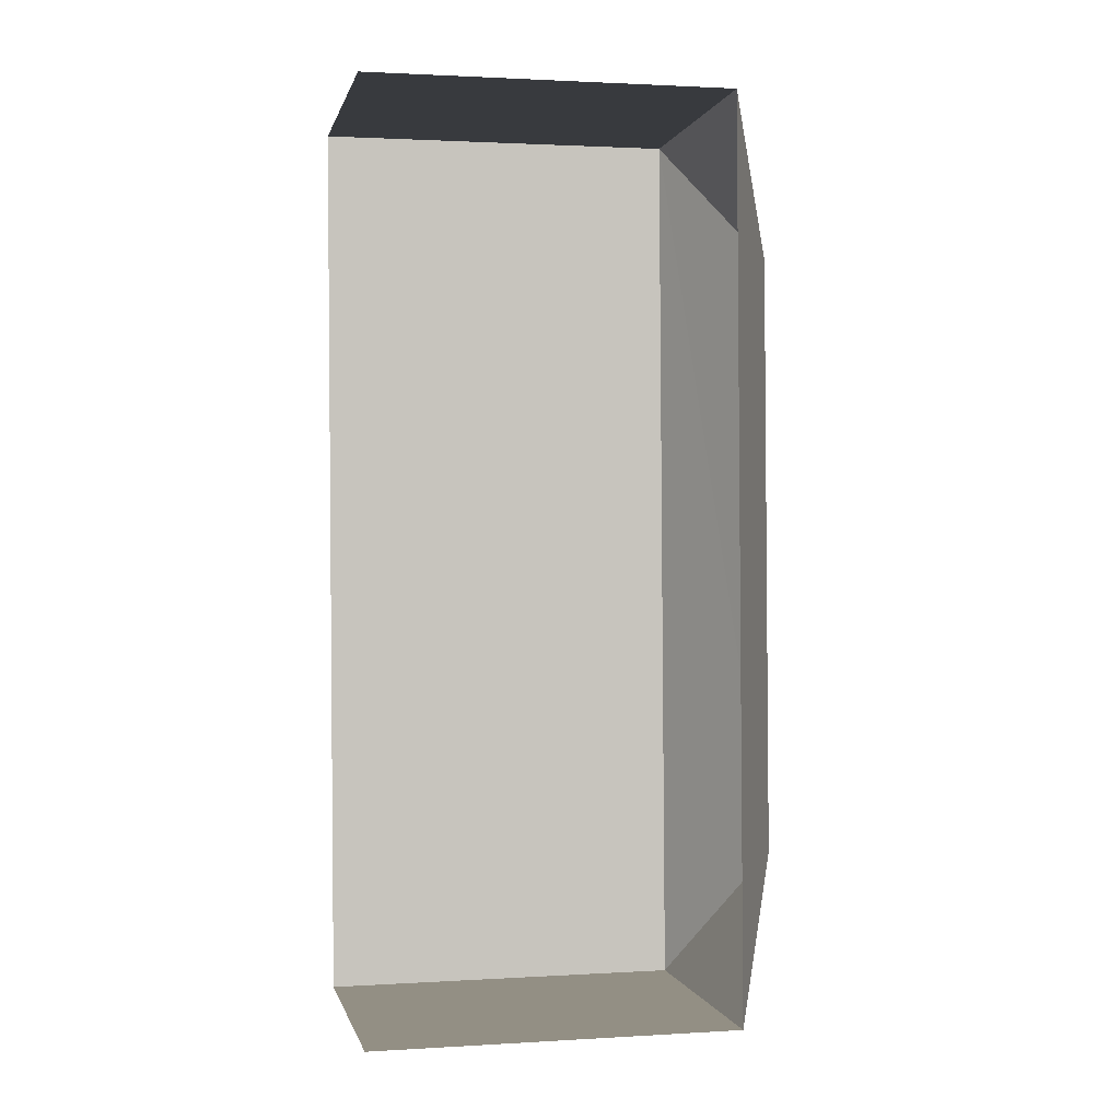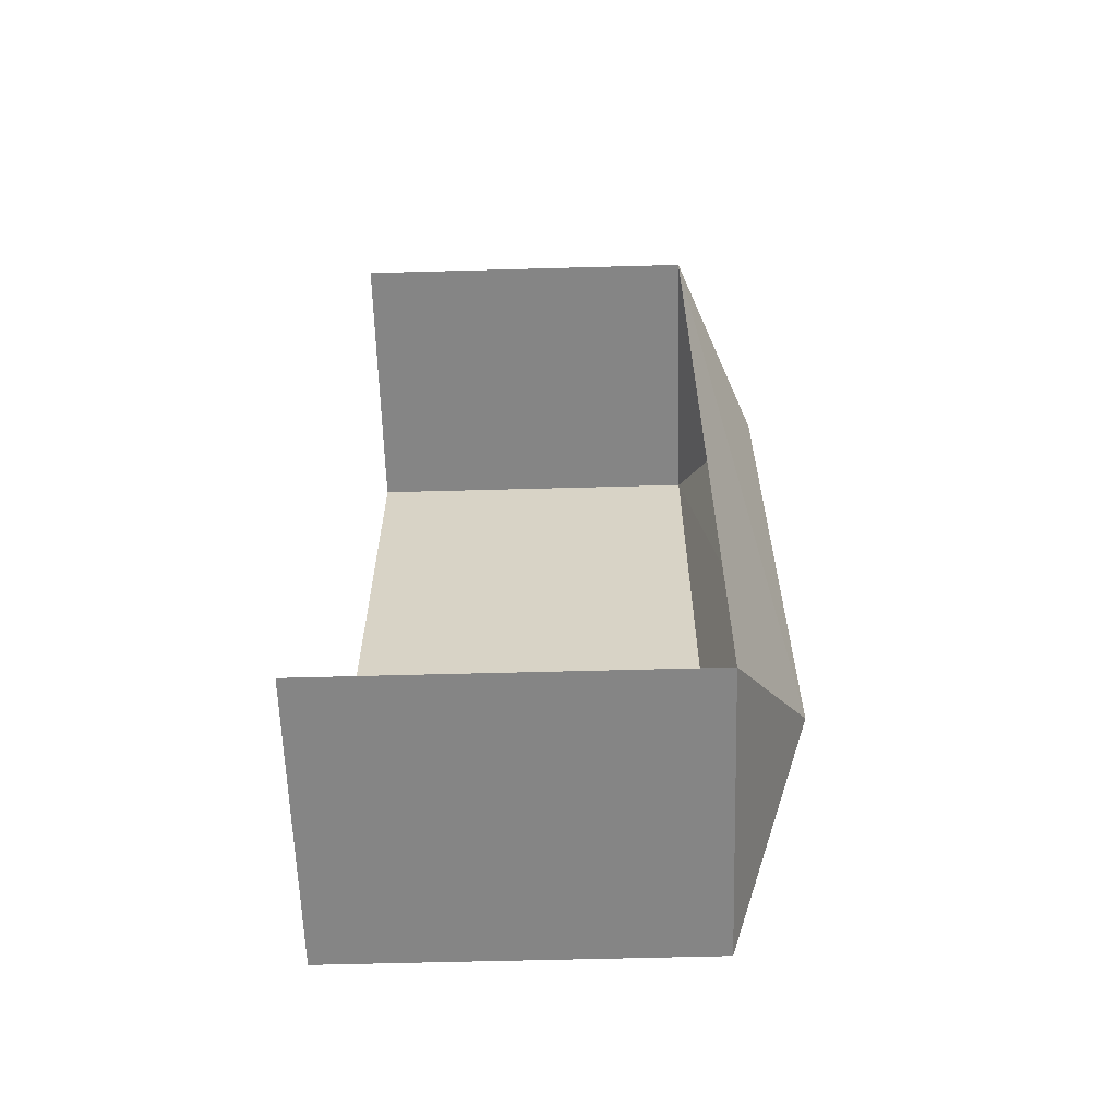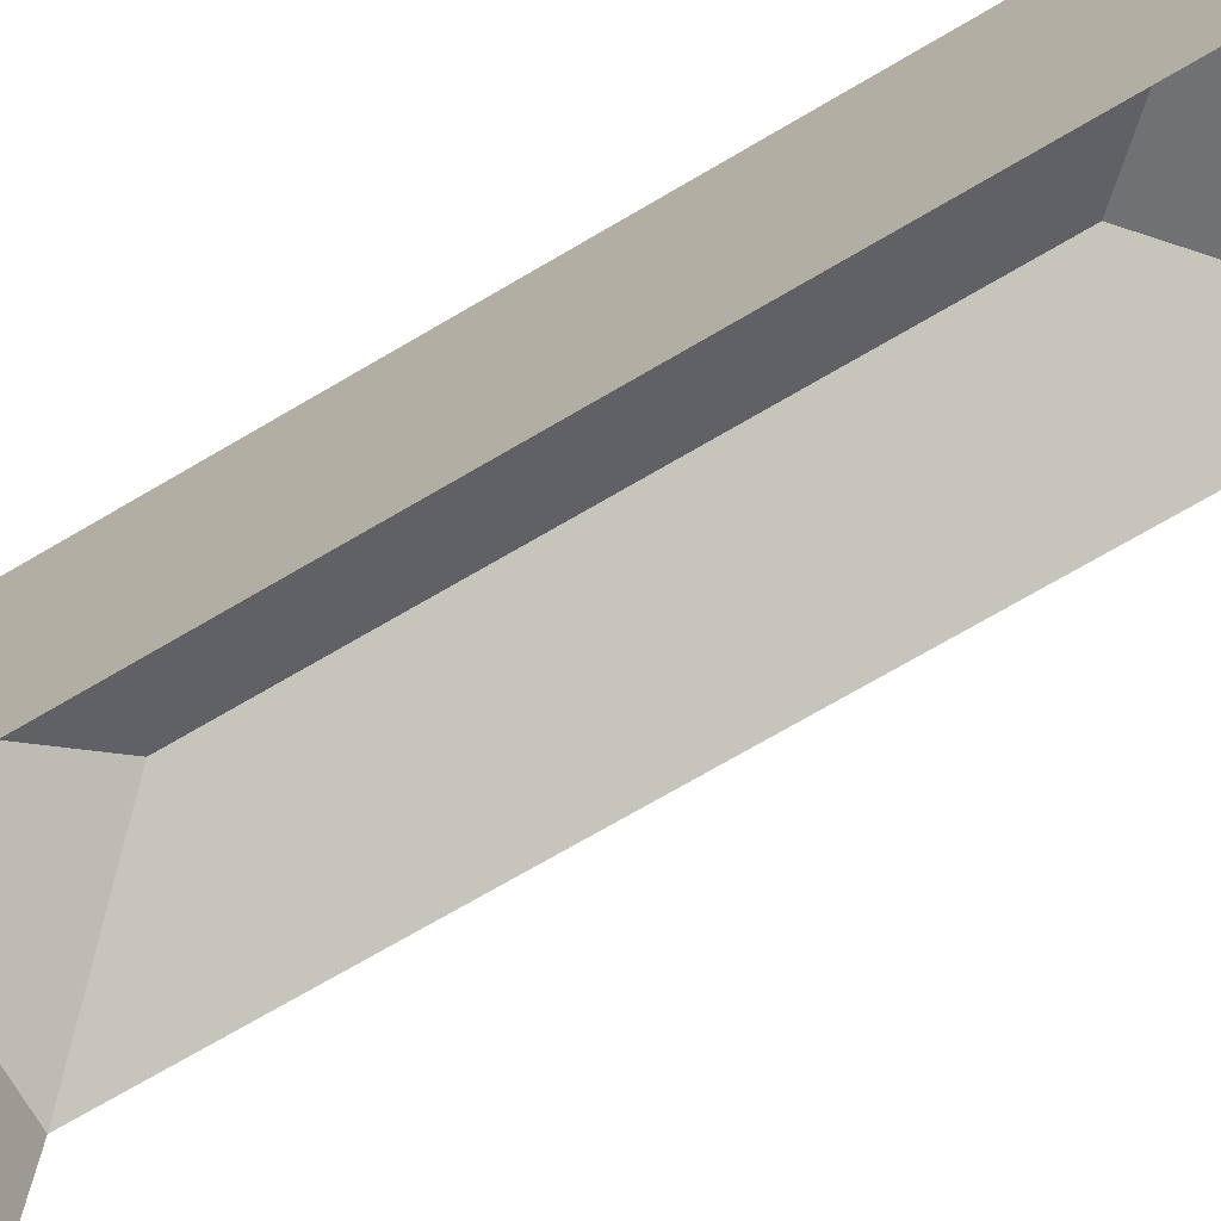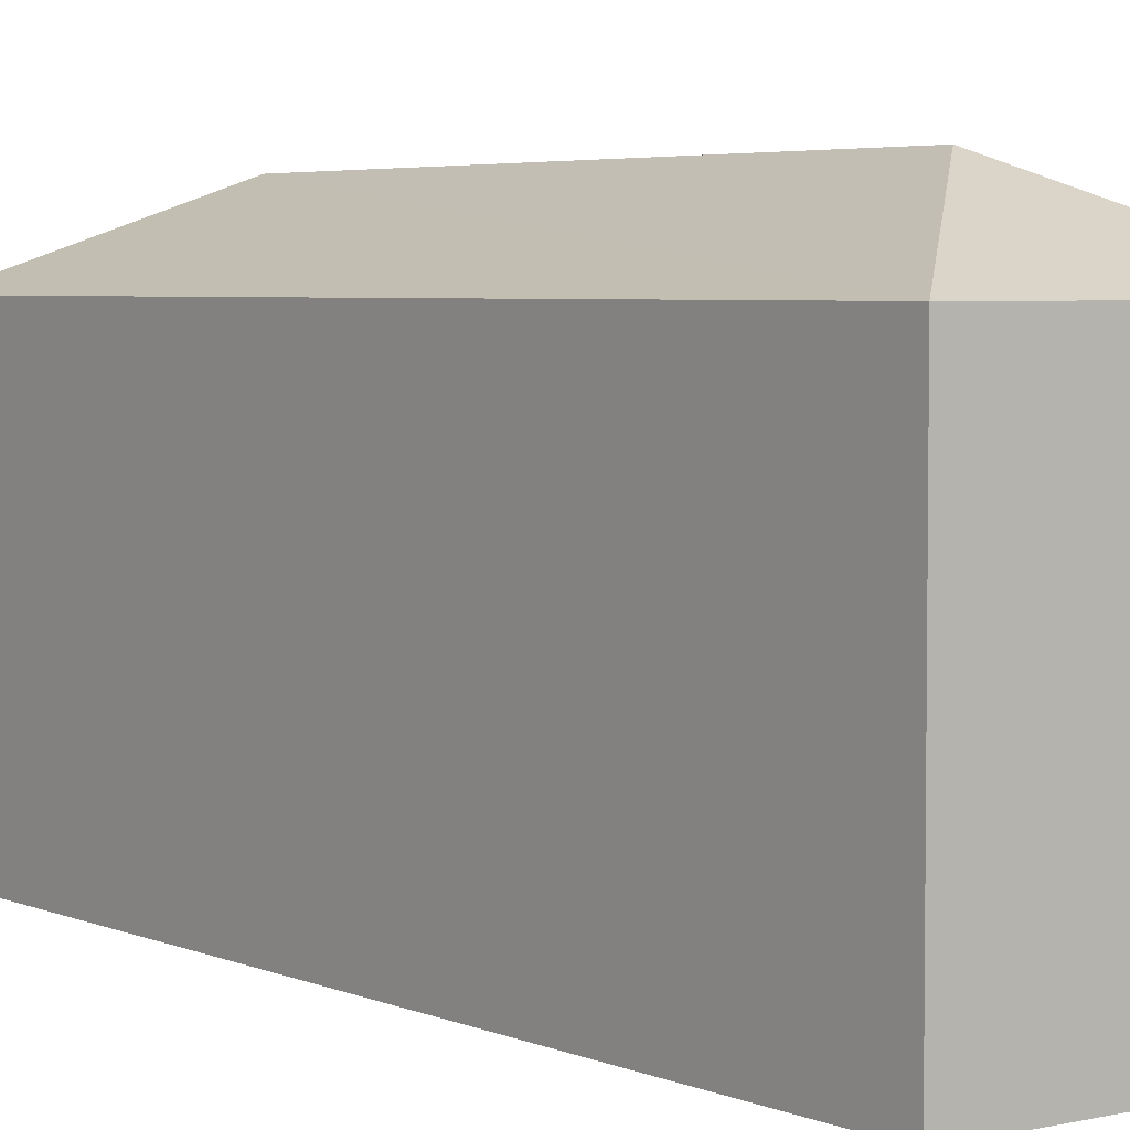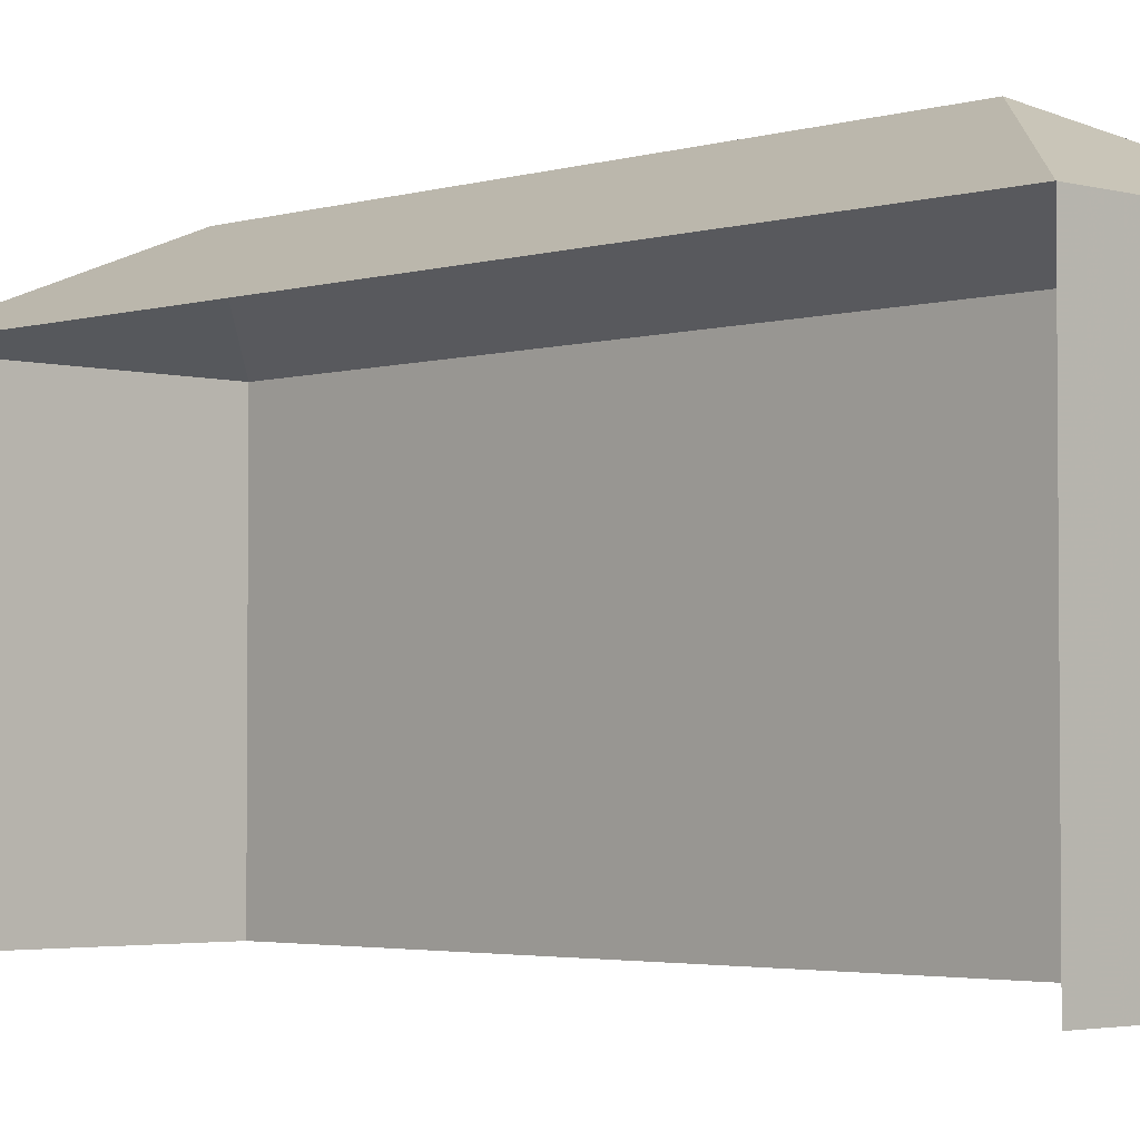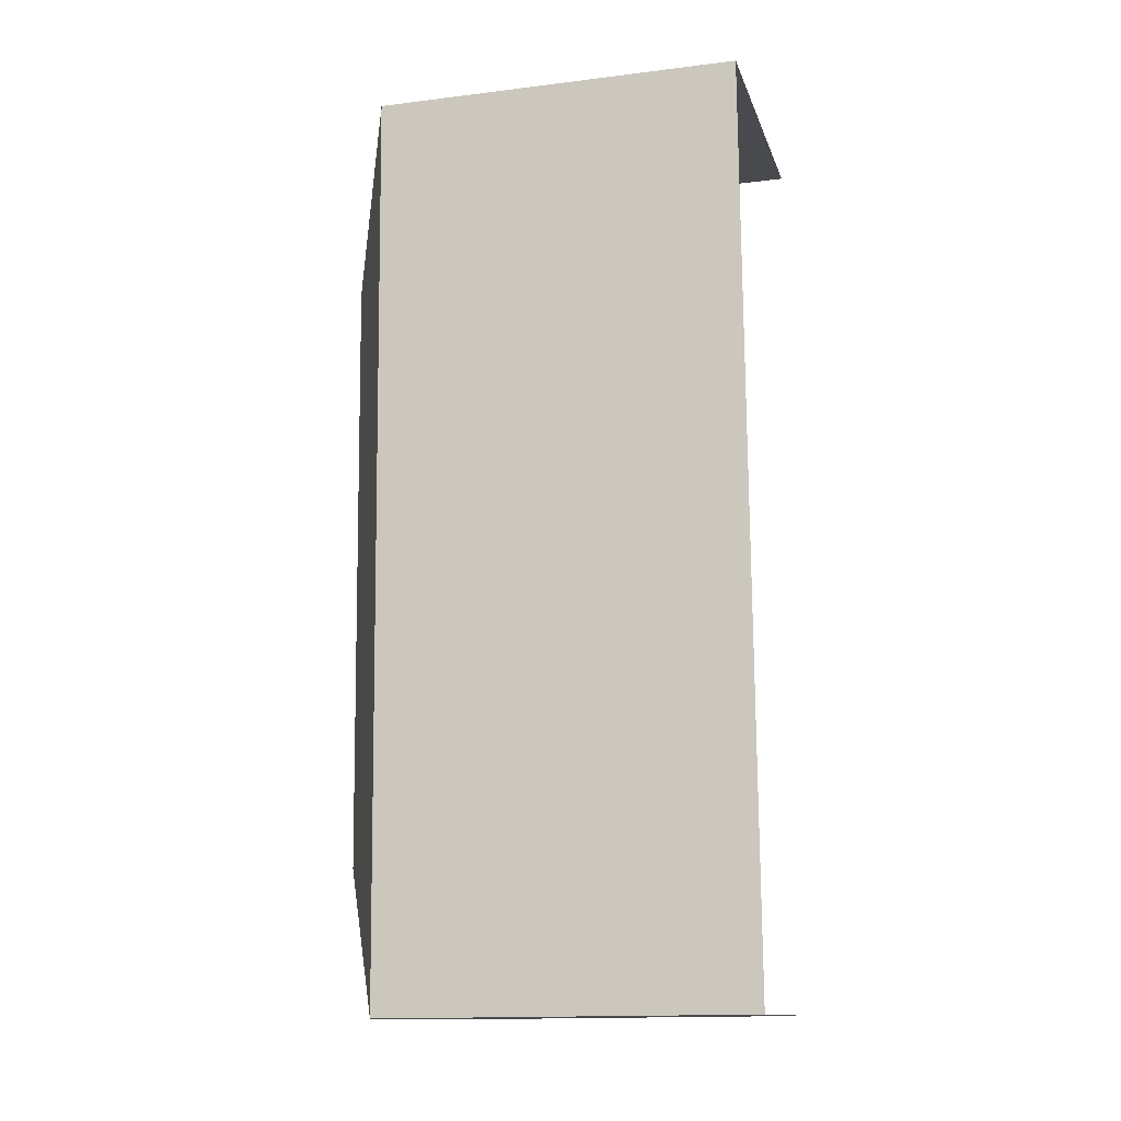
<metadata>
{"format":"obj","ext":"obj","renderer":"f3d","projection":"perspective","resolution":1024,"background":"white","views":[{"elev":1.9,"azim":-102.1,"up":"+Y"},{"elev":-59.5,"azim":-88.3,"up":"+Y"},{"elev":-73.1,"azim":118.3,"up":"+Z"},{"elev":4.3,"azim":141.3,"up":"+Z"},{"elev":-3.0,"azim":-45.9,"up":"+Z"},{"elev":-15.1,"azim":104.9,"up":"+Y"}]}
</metadata>
<code>
v -3.722e+05 -1.04e+05 30.93
v -3.722e+05 -1.04e+05 30.93
v -3.722e+05 -1.04e+05 30.93
v -3.722e+05 -1.04e+05 30.93
v -3.722e+05 -1.04e+05 38.01
v -3.722e+05 -1.04e+05 38.01
v -3.722e+05 -1.04e+05 39.43
v -3.722e+05 -1.04e+05 39.43
v -3.722e+05 -1.04e+05 38.01
v -3.722e+05 -1.04e+05 38.01
f 1 2 3
f 1 4 2
f 6 3 2
f 6 5 3
f 5 6 7
f 8 5 7
f 8 9 5
f 7 6 10
f 7 9 8
f 7 10 9
f 5 1 3
f 5 9 1
f 10 2 4
f 10 6 2
f 9 4 1
f 9 10 4

</code>
